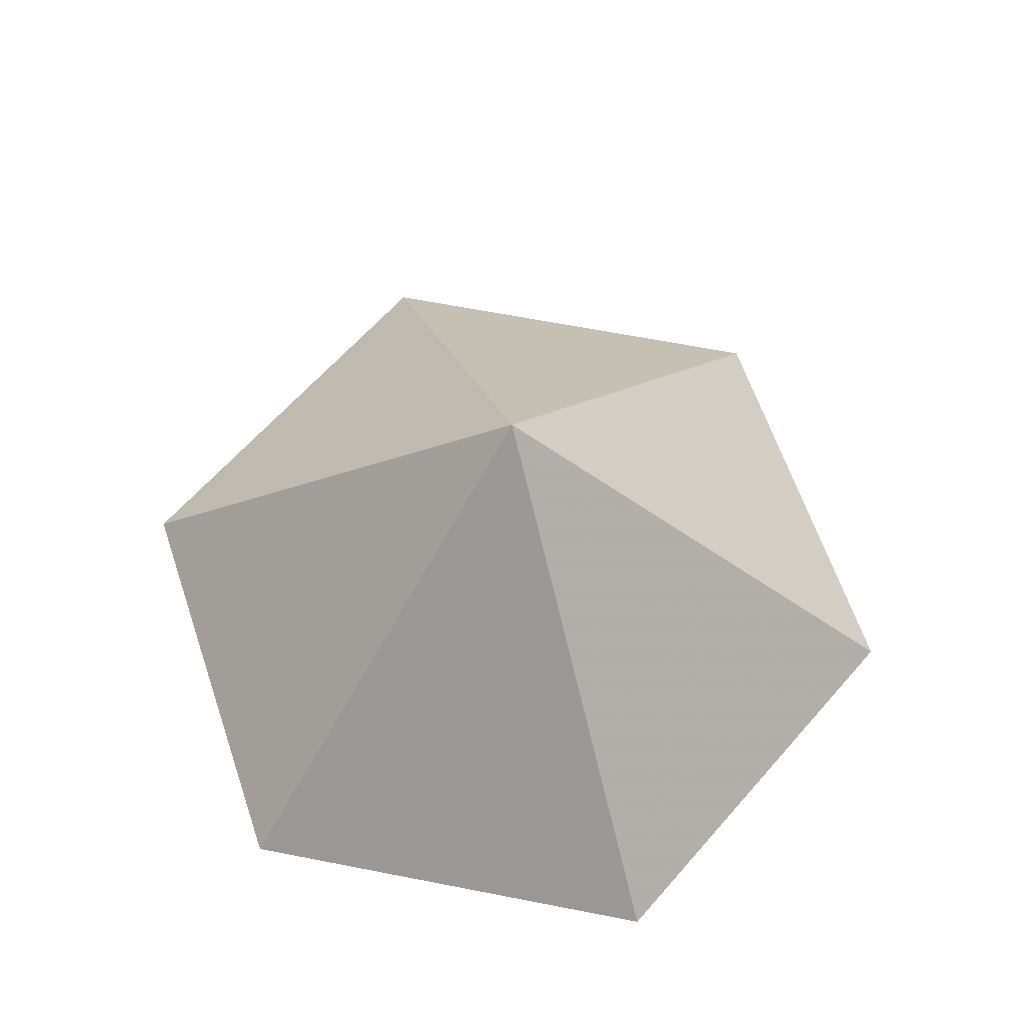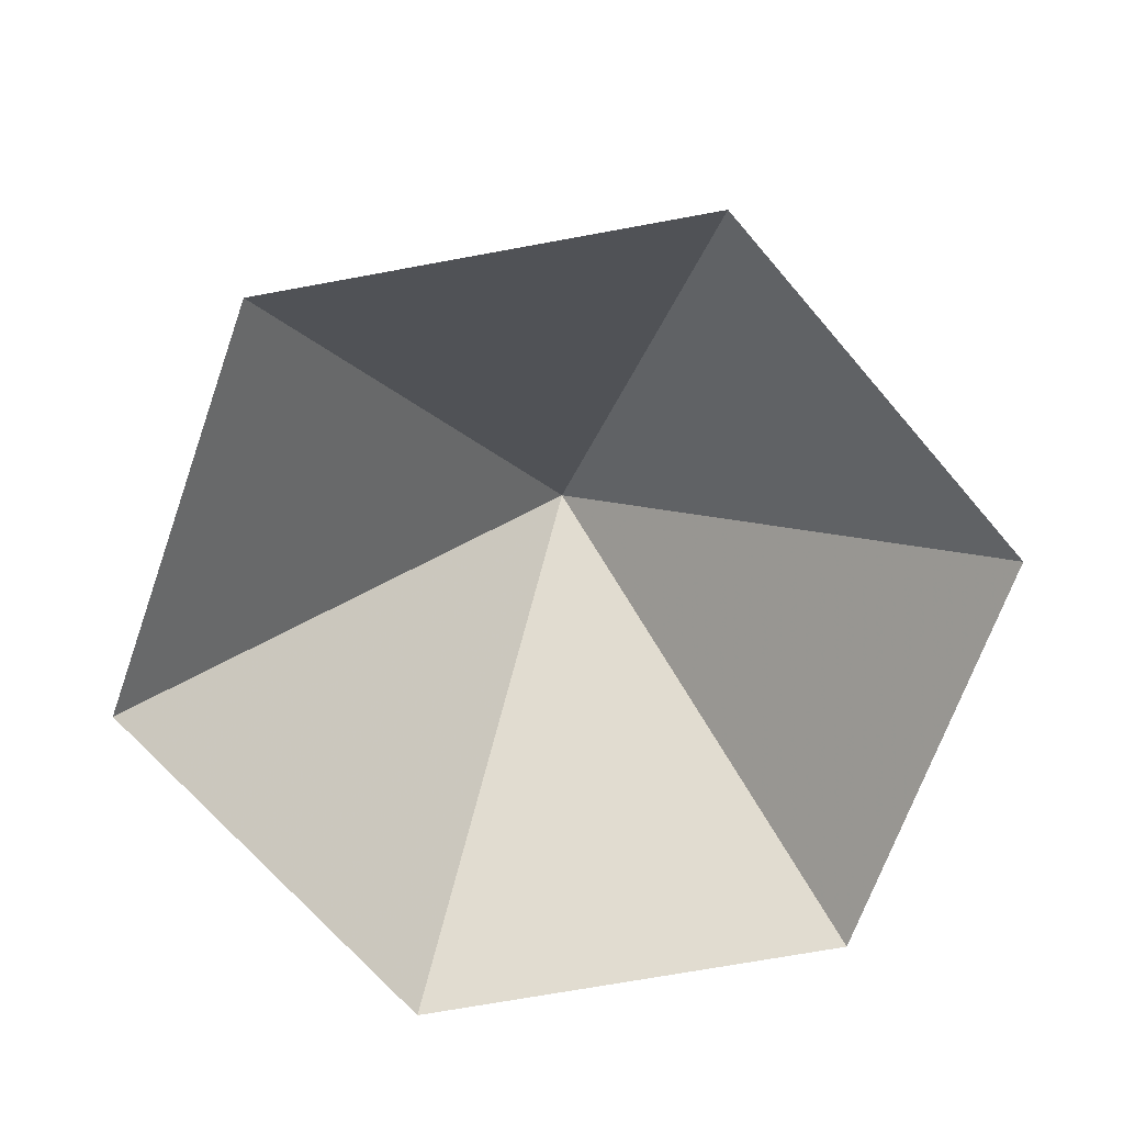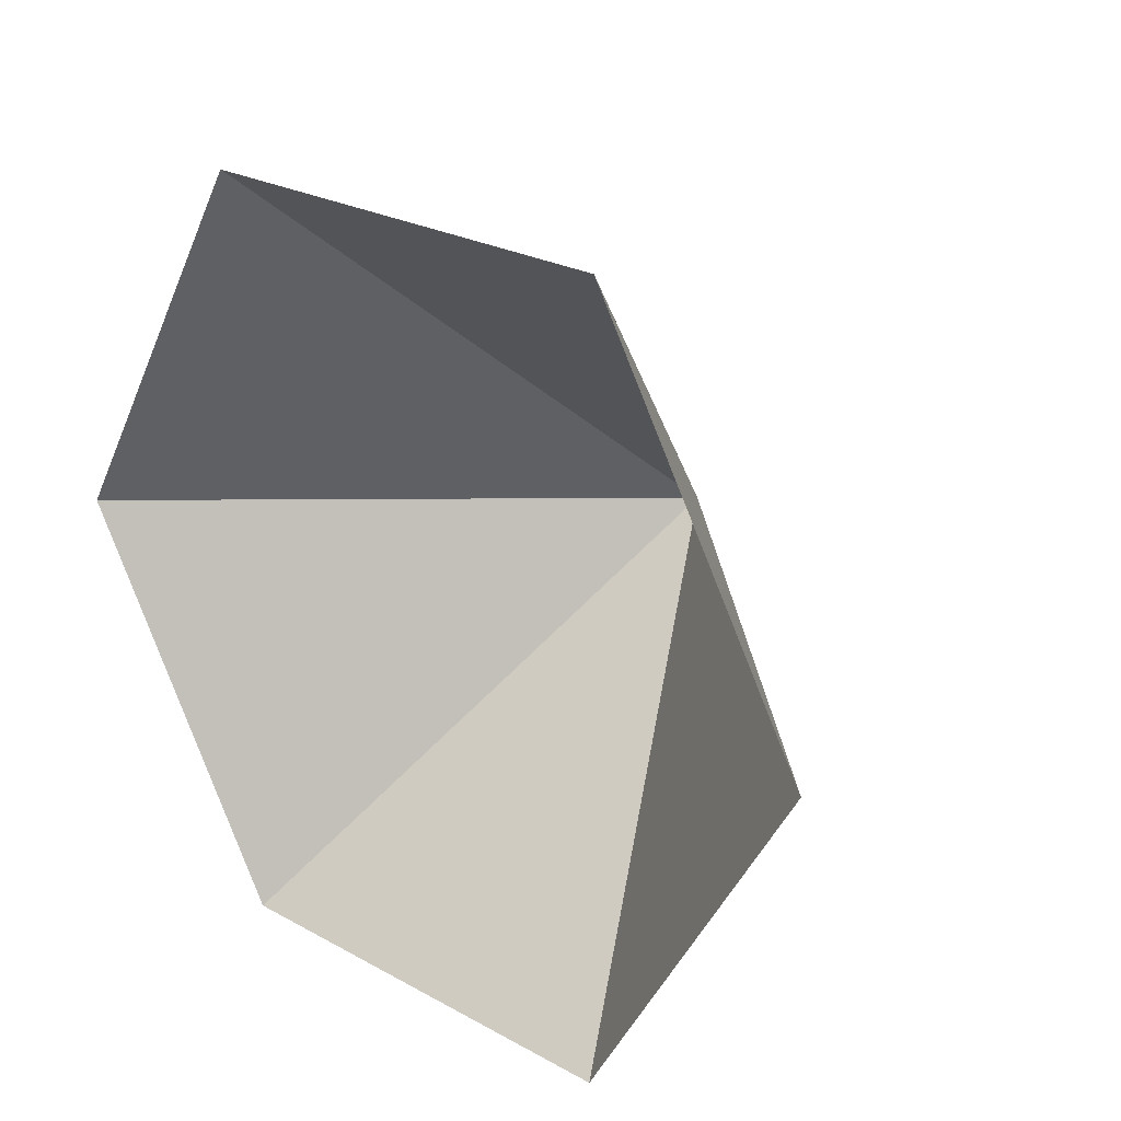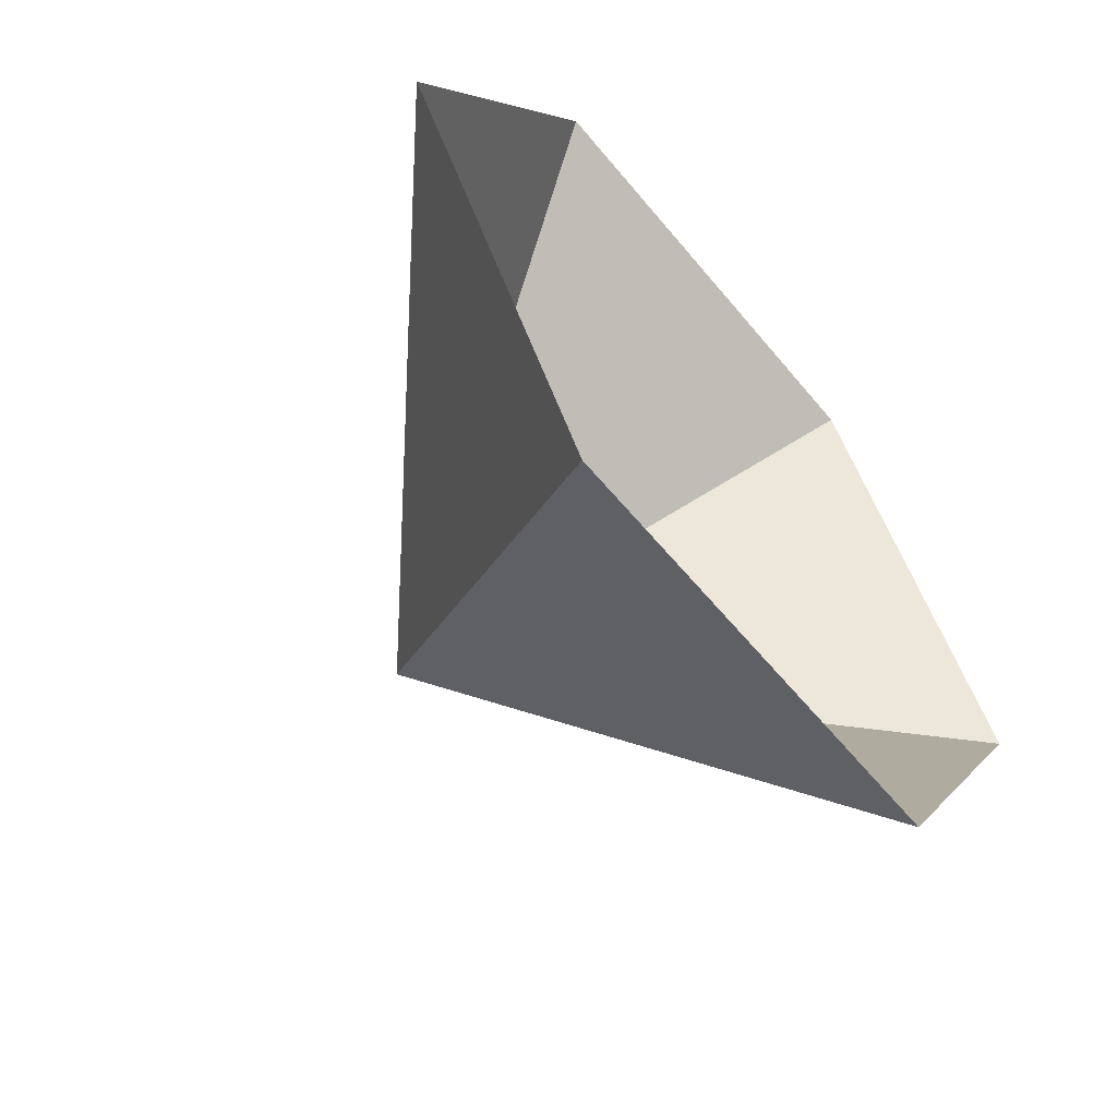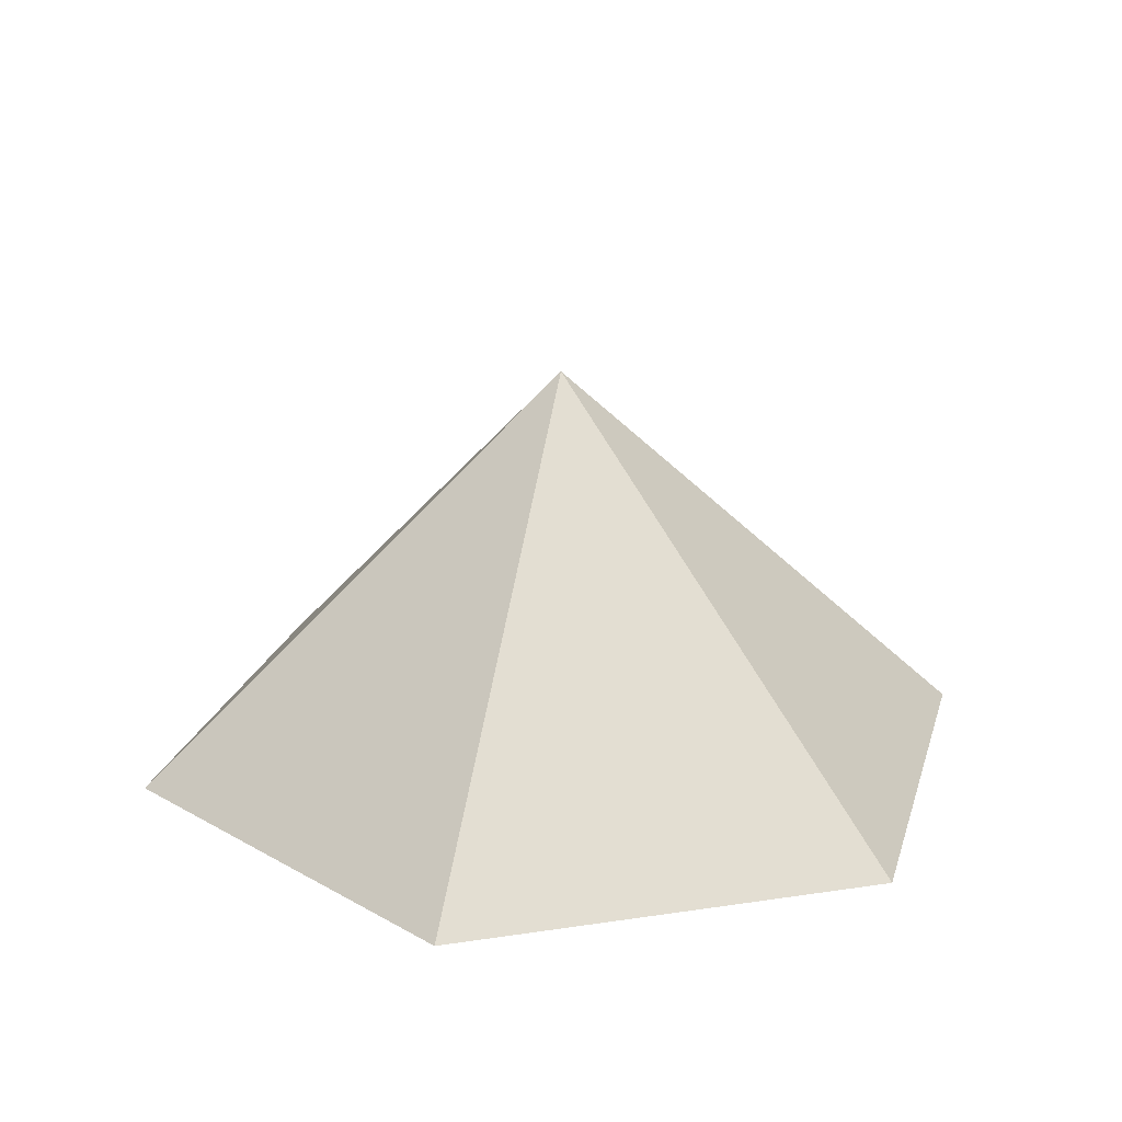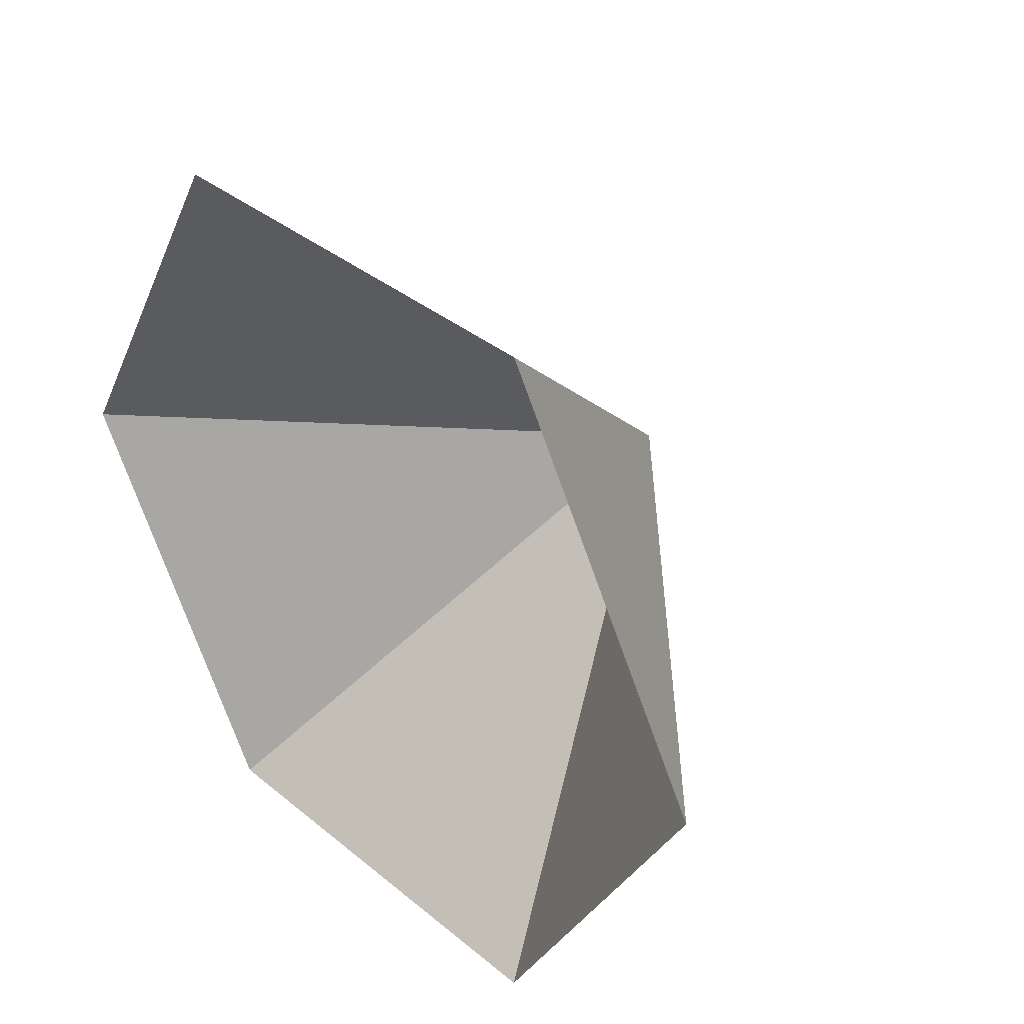
<metadata>
{"format":"obj","ext":"obj","renderer":"f3d","projection":"perspective","resolution":1024,"background":"white","views":[{"elev":63.4,"azim":131.2,"up":"+Z"},{"elev":-68.6,"azim":10.5,"up":"+Z"},{"elev":24.6,"azim":-137.8,"up":"+Y"},{"elev":-60.7,"azim":129.4,"up":"+Y"},{"elev":21.3,"azim":-75.1,"up":"+Z"},{"elev":36.4,"azim":-133.2,"up":"+Y"}]}
</metadata>
<code>
v 0 0 0
v 4.468 0 0
v 6.701 3.869 0
v 4.468 7.738 0
v 0 7.738 0
v -2.234 3.869 0
v 2.234 3.869 4.143
f 1 2 7
f 2 3 7
f 3 4 7
f 4 5 7
f 5 6 7
f 6 1 7

</code>
